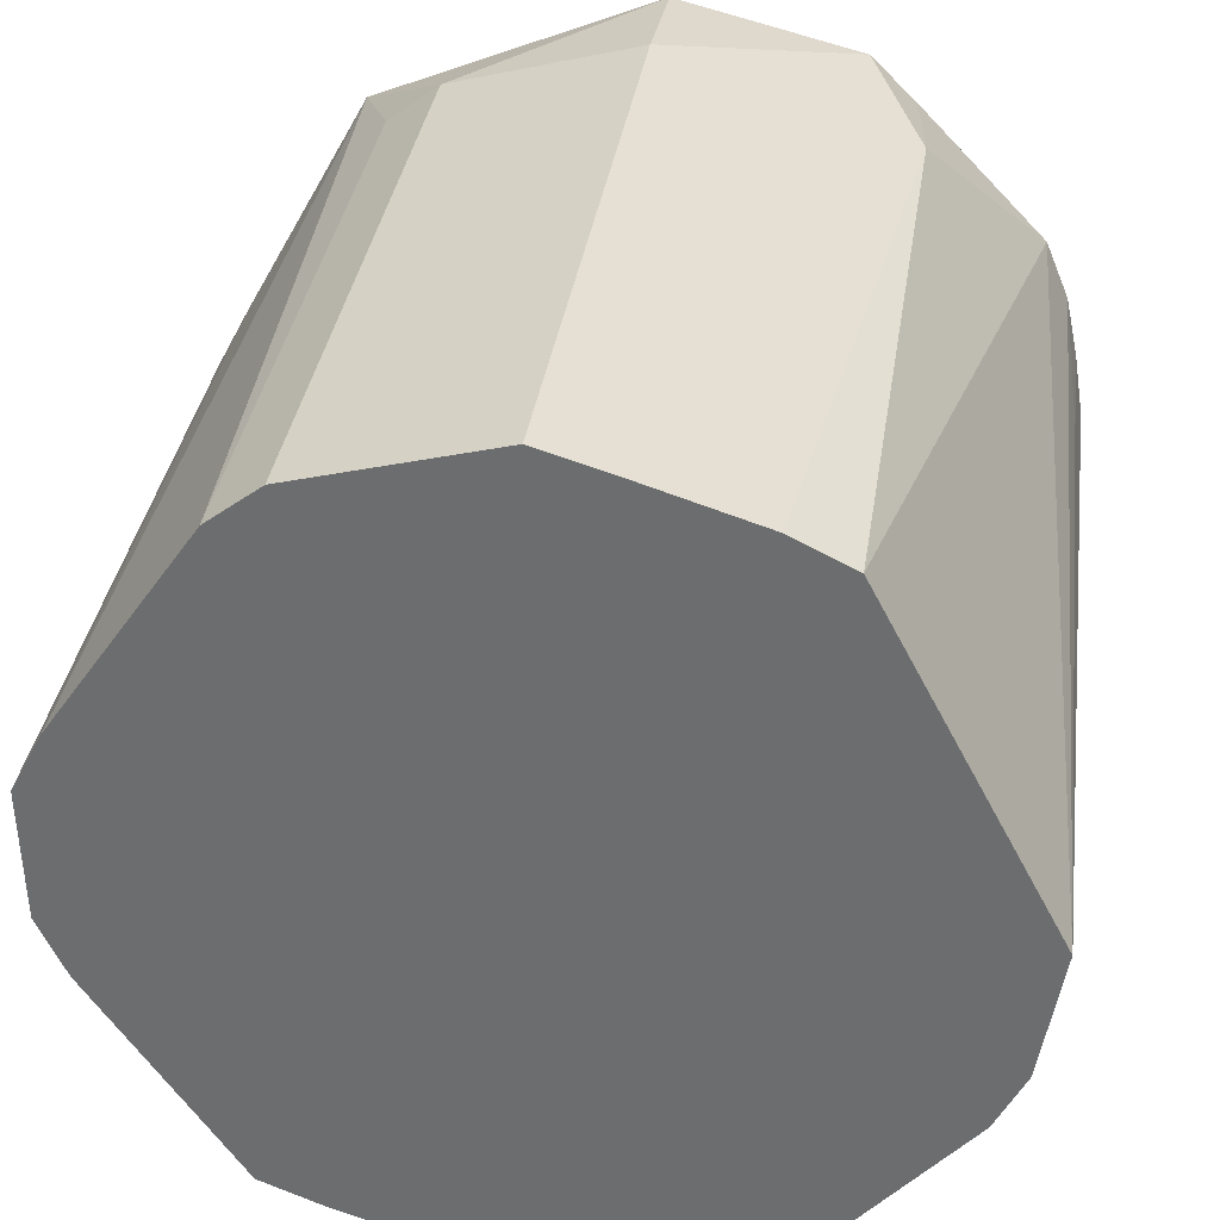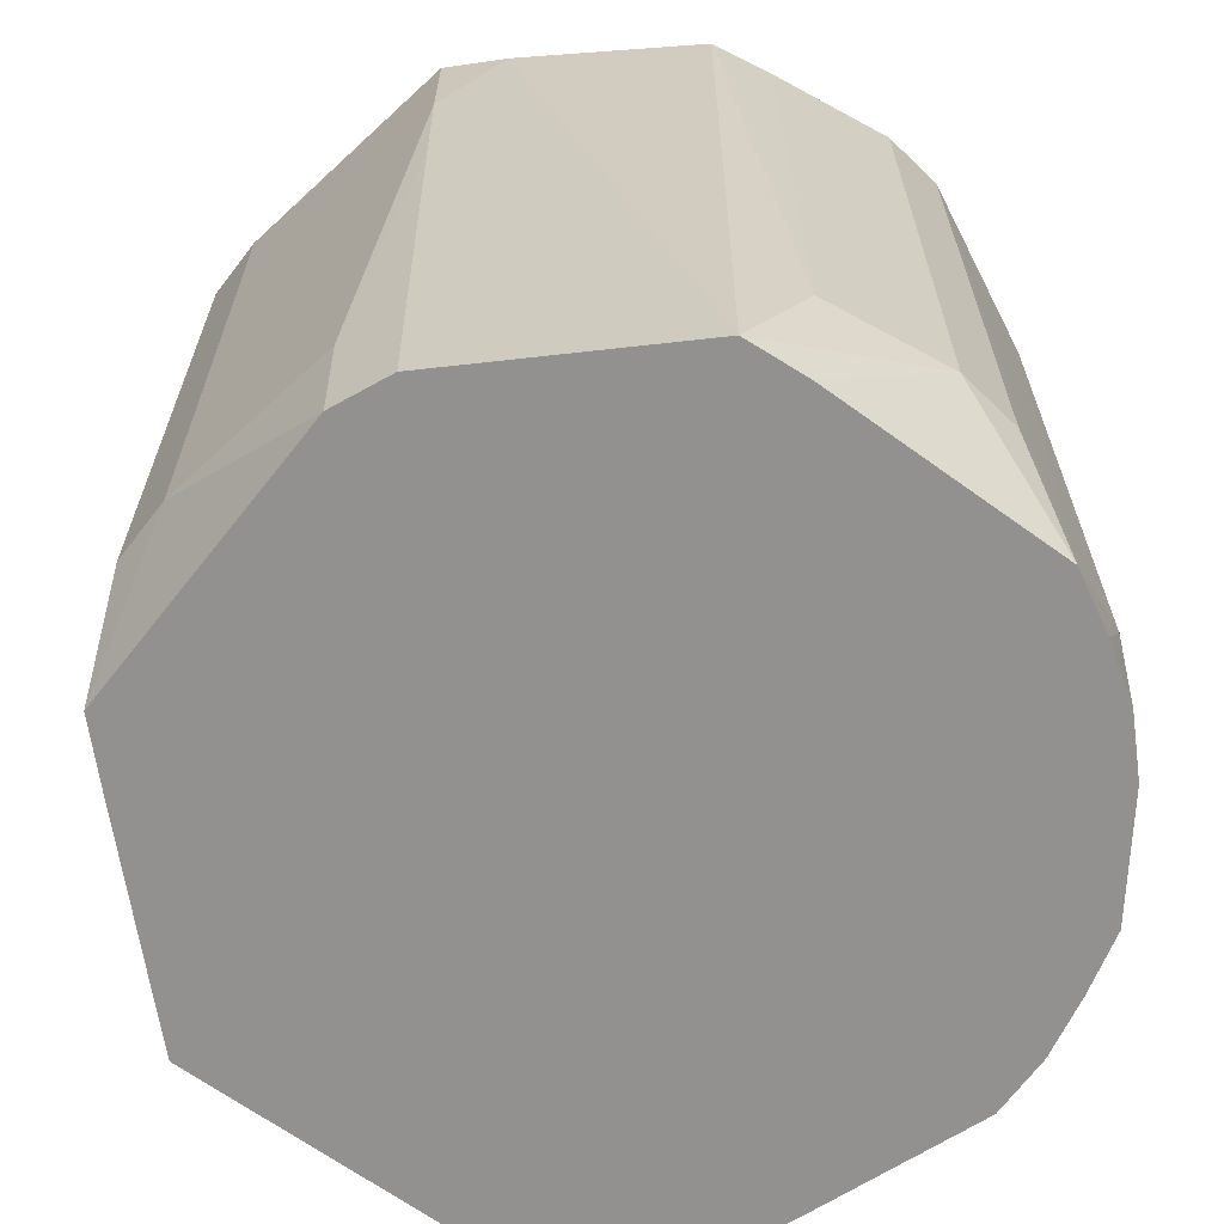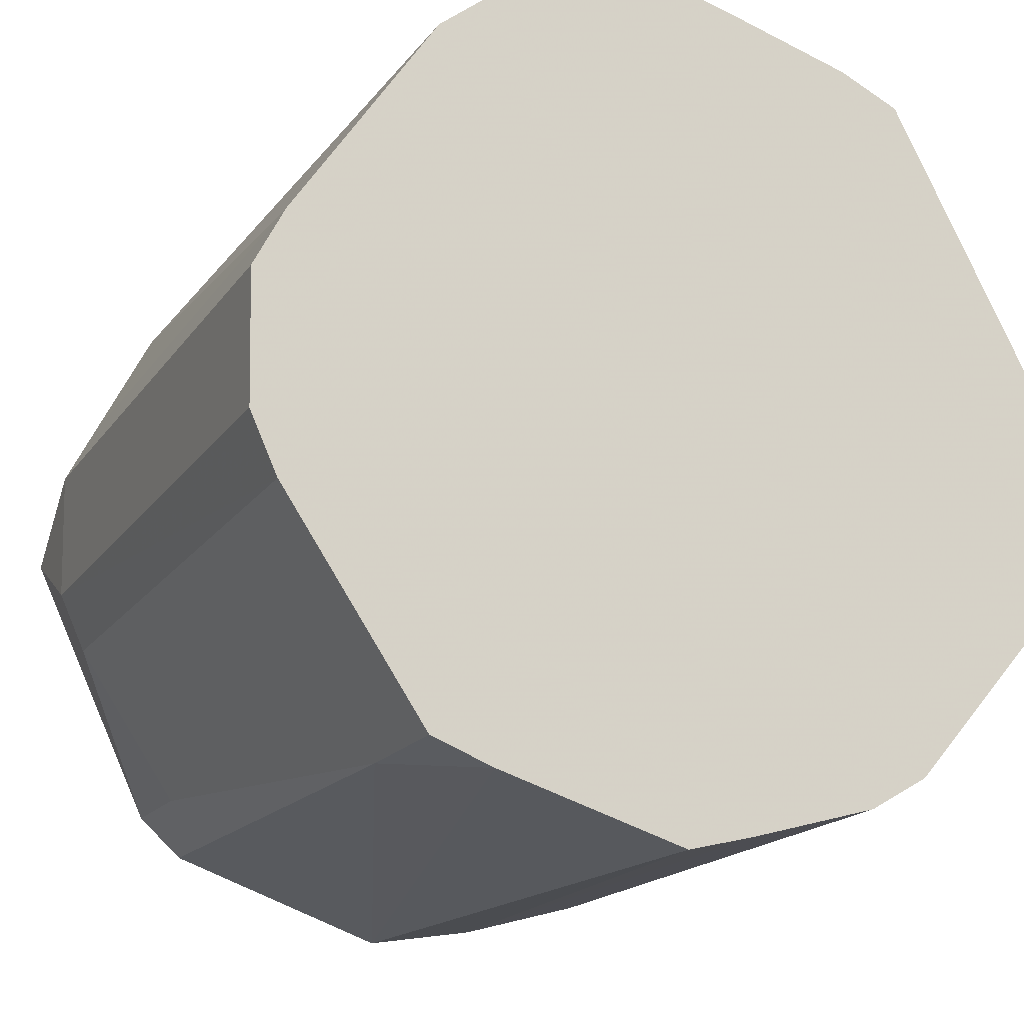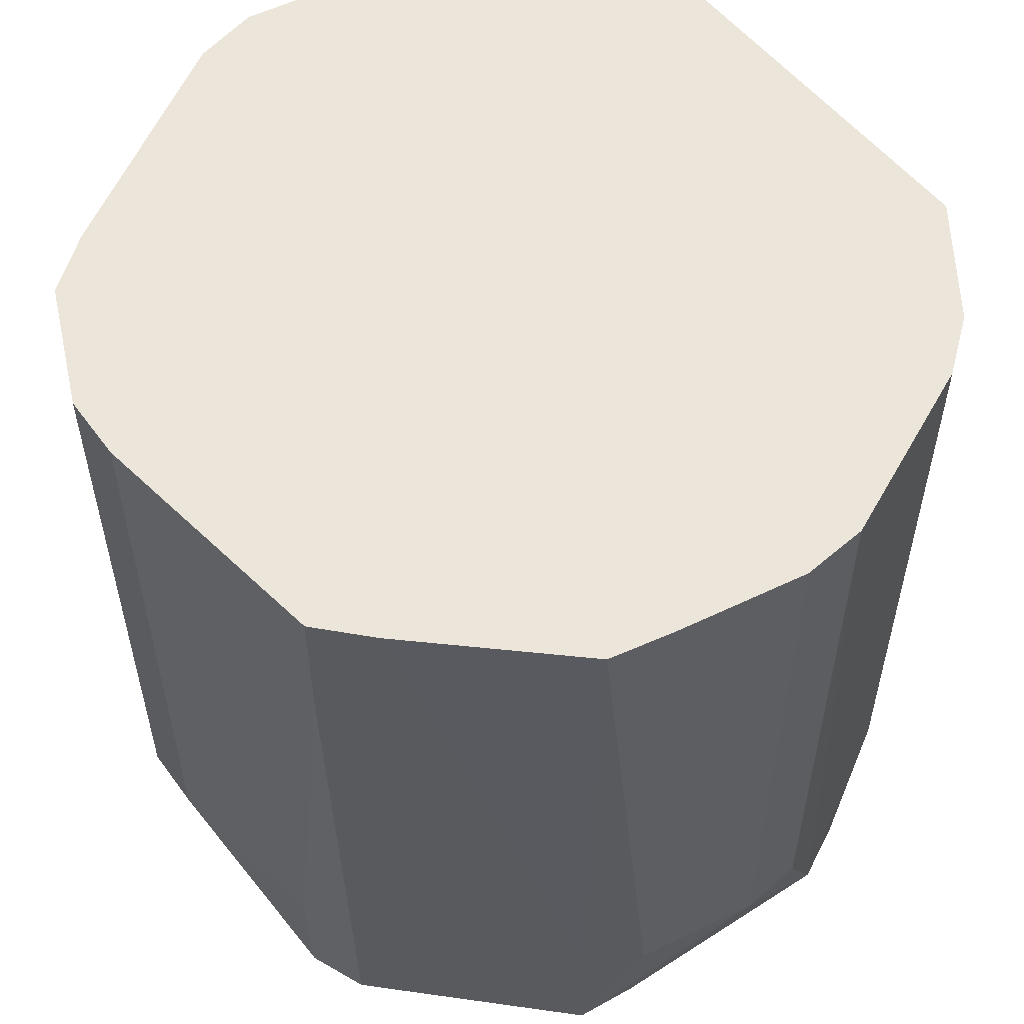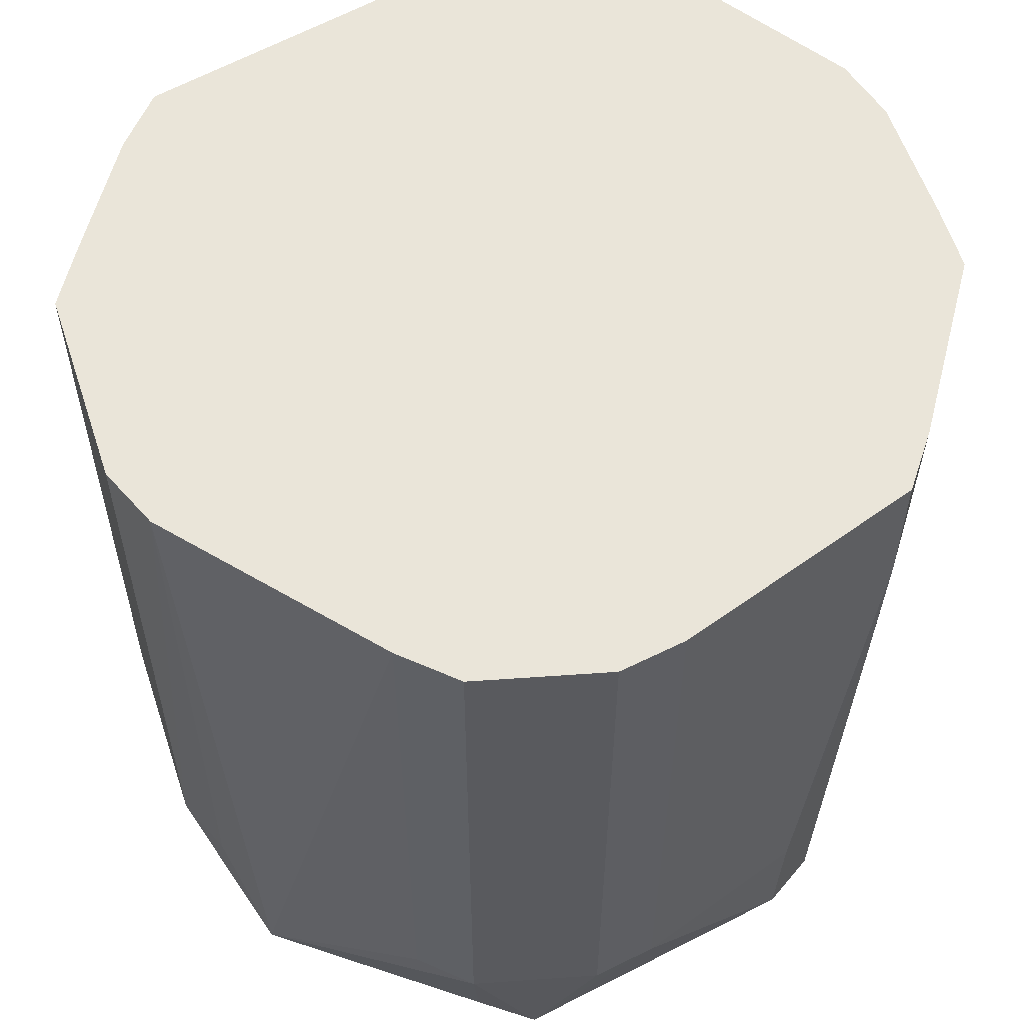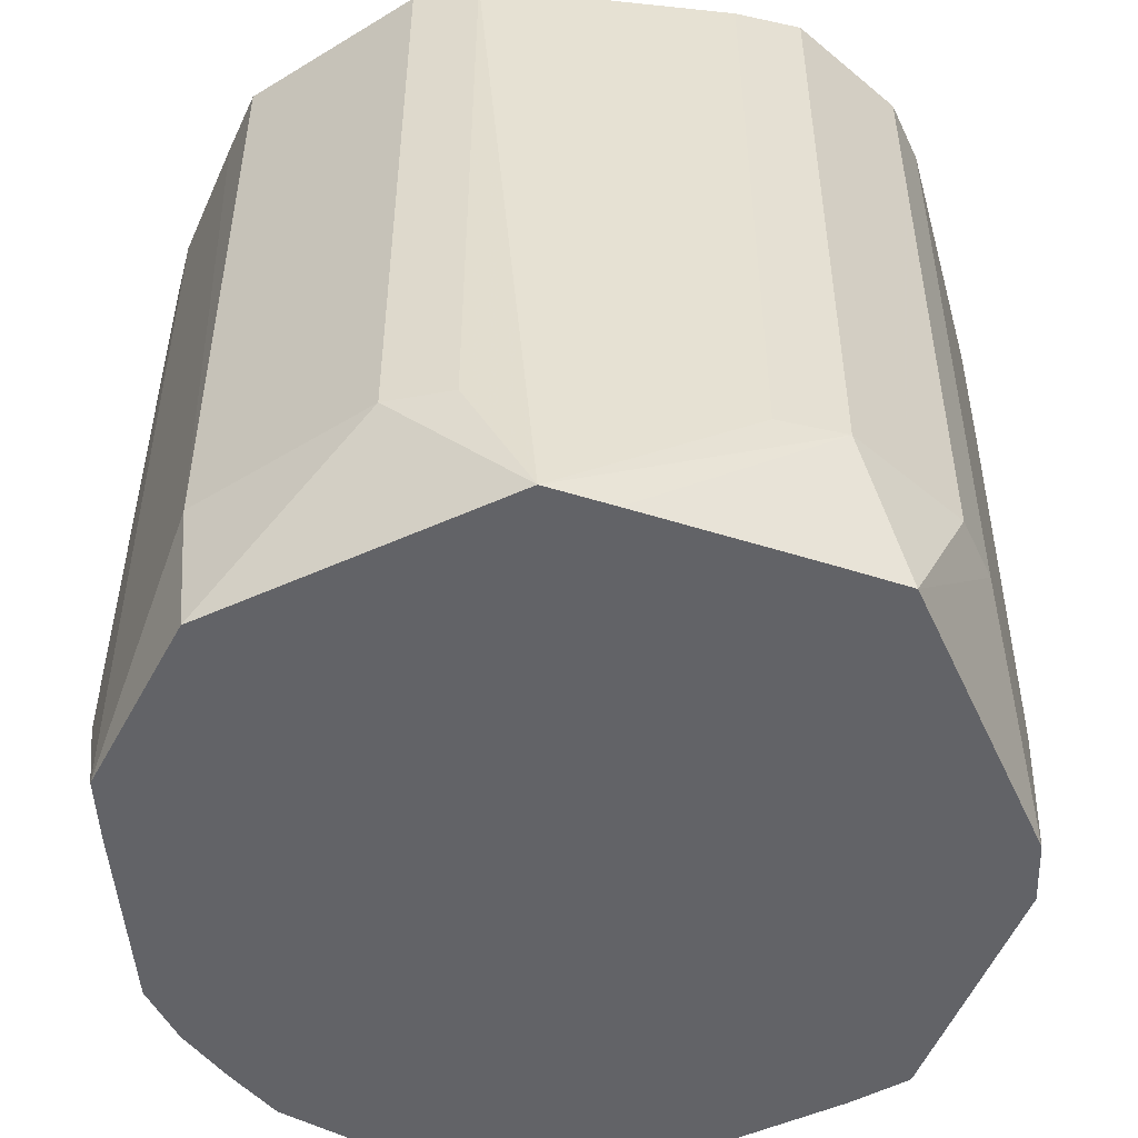
<metadata>
{"format":"obj","ext":"obj","renderer":"f3d","projection":"perspective","resolution":1024,"background":"white","views":[{"elev":34.9,"azim":8.3,"up":"+Y"},{"elev":-66.1,"azim":-13.4,"up":"+Z"},{"elev":-16.8,"azim":-23.0,"up":"+Y"},{"elev":56.7,"azim":-11.4,"up":"+Z"},{"elev":58.0,"azim":-93.1,"up":"+Z"},{"elev":-51.0,"azim":-131.1,"up":"+Z"}]}
</metadata>
<code>
v 0.0634 -0.0003251 -0.0644
v 0.06185 0.009544 -0.0644
v 0.05978 0.01925 -0.0644
v 0.05598 0.02843 -0.0644
v 0.0424 0.04253 -0.0644
v 0.03572 0.04947 -0.0644
v 0.02852 0.05655 -0.0644
v -0.0004586 0.06353 -0.0644
v -0.04553 0.04475 -0.0644
v -0.04943 0.03525 -0.0644
v -0.053 0.02645 -0.0644
v -0.06003 0.009111 -0.0644
v -0.06376 -0.0003251 -0.0644
v -0.04373 -0.04359 -0.0644
v -0.03663 -0.05011 -0.0644
v -0.0004586 -0.06316 -0.0644
v 0.008983 -0.05993 -0.0644
v 0.04438 -0.04516 -0.0644
v 0.05052 -0.03736 -0.0644
v 0.05604 -0.02911 -0.0644
v 0.05963 -0.01985 -0.0644
v 0.06371 -0.0003251 -0.04342
v 0.0622 0.009599 -0.04342
v 0.03811 0.05276 -0.04342
v -0.0004586 0.06573 -0.04342
v -0.03002 0.05768 -0.04342
v -0.03805 0.05142 -0.04342
v -0.06025 0.0191 -0.04342
v -0.06506 0.009907 -0.04342
v -0.06487 -0.0003251 -0.04342
v -0.06468 -0.0105 -0.04342
v -0.06049 -0.01983 -0.04342
v -0.05498 -0.0281 -0.04342
v -0.04429 -0.04416 -0.04342
v -0.0004586 -0.06359 -0.04342
v 0.009512 -0.06328 -0.04342
v 0.01914 -0.06065 -0.04342
v 0.02892 -0.05798 -0.04342
v 0.03767 -0.0528 -0.04342
v 0.05736 -0.02979 -0.04342
v -0.03819 -0.05226 0.01952
v -0.03856 -0.05276 0.0405
v 0.06519 -0.0003251 0.06148
v 0.03773 0.05223 0.06148
v 0.02861 0.05673 0.06148
v 0.01906 0.05974 0.06148
v 0.009532 0.06275 0.06148
v -0.0004586 0.06572 0.06148
v -0.01049 0.06299 0.06148
v -0.03001 0.05768 0.06148
v -0.03805 0.05141 0.06148
v -0.04381 0.04303 0.06148
v -0.06025 0.0191 0.06148
v -0.06506 0.009906 0.06148
v -0.06468 -0.0105 0.06148
v -0.06048 -0.01983 0.06148
v -0.05498 -0.0281 0.06148
v -0.03856 -0.05276 0.06148
v -0.02909 -0.05652 0.06148
v -0.0004586 -0.0656 0.06148
v 0.009502 -0.06322 0.06148
v 0.02889 -0.05793 0.06148
v 0.03765 -0.05278 0.06148
v 0.04427 -0.04505 0.06148
v 0.05734 -0.02977 0.06148
v 0.06185 -0.02057 0.06148
f 60 59 35
f 35 59 16
f 29 12 13
f 62 65 66
f 62 66 43
f 39 18 63
f 22 23 43
f 1 23 22
f 43 66 22
f 22 66 1
f 45 44 24
f 43 44 45
f 45 62 43
f 48 62 45
f 63 18 64
f 18 65 64
f 64 62 63
f 65 62 64
f 62 50 61
f 38 39 63
f 63 62 38
f 18 39 38
f 30 54 29
f 29 13 30
f 16 59 42
f 13 14 32
f 24 6 7
f 7 45 24
f 8 25 7
f 24 44 4
f 4 44 43
f 28 9 29
f 51 50 26
f 48 25 26
f 8 9 26
f 26 25 8
f 29 9 10
f 1 66 21
f 58 42 59
f 58 59 60
f 60 61 58
f 36 35 16
f 60 35 36
f 36 61 60
f 62 61 36
f 17 38 16
f 18 38 17
f 53 54 50
f 9 28 53
f 29 54 53
f 53 28 29
f 55 61 50
f 50 54 55
f 56 61 55
f 54 30 55
f 47 25 48
f 47 7 25
f 14 15 34
f 42 58 34
f 43 23 3
f 3 4 43
f 5 6 24
f 24 4 5
f 27 9 51
f 51 26 27
f 27 26 9
f 48 26 49
f 49 26 50
f 11 12 29
f 29 10 11
f 40 21 66
f 66 65 40
f 40 65 18
f 57 61 56
f 57 58 61
f 16 38 37
f 37 36 16
f 37 38 62
f 62 36 37
f 52 50 51
f 52 53 50
f 51 9 52
f 9 53 52
f 31 32 56
f 56 55 31
f 31 55 30
f 31 30 13
f 13 32 31
f 48 45 46
f 46 47 48
f 45 7 46
f 7 47 46
f 42 34 41
f 41 34 15
f 41 15 16
f 16 42 41
f 2 23 1
f 2 3 23
f 21 40 20
f 33 34 58
f 58 57 33
f 33 32 14
f 14 34 33
f 19 40 18
f 19 20 40
f 49 50 62
f 49 62 48
f 33 57 56
f 56 32 33
f 16 15 19
f 19 13 12
f 19 15 14
f 19 2 1
f 19 14 13
f 19 17 16
f 8 7 19
f 6 5 19
f 19 9 8
f 1 21 19
f 19 7 6
f 12 11 19
f 19 10 9
f 18 17 19
f 4 3 19
f 19 5 4
f 19 11 10
f 3 2 19
f 21 20 19

</code>
